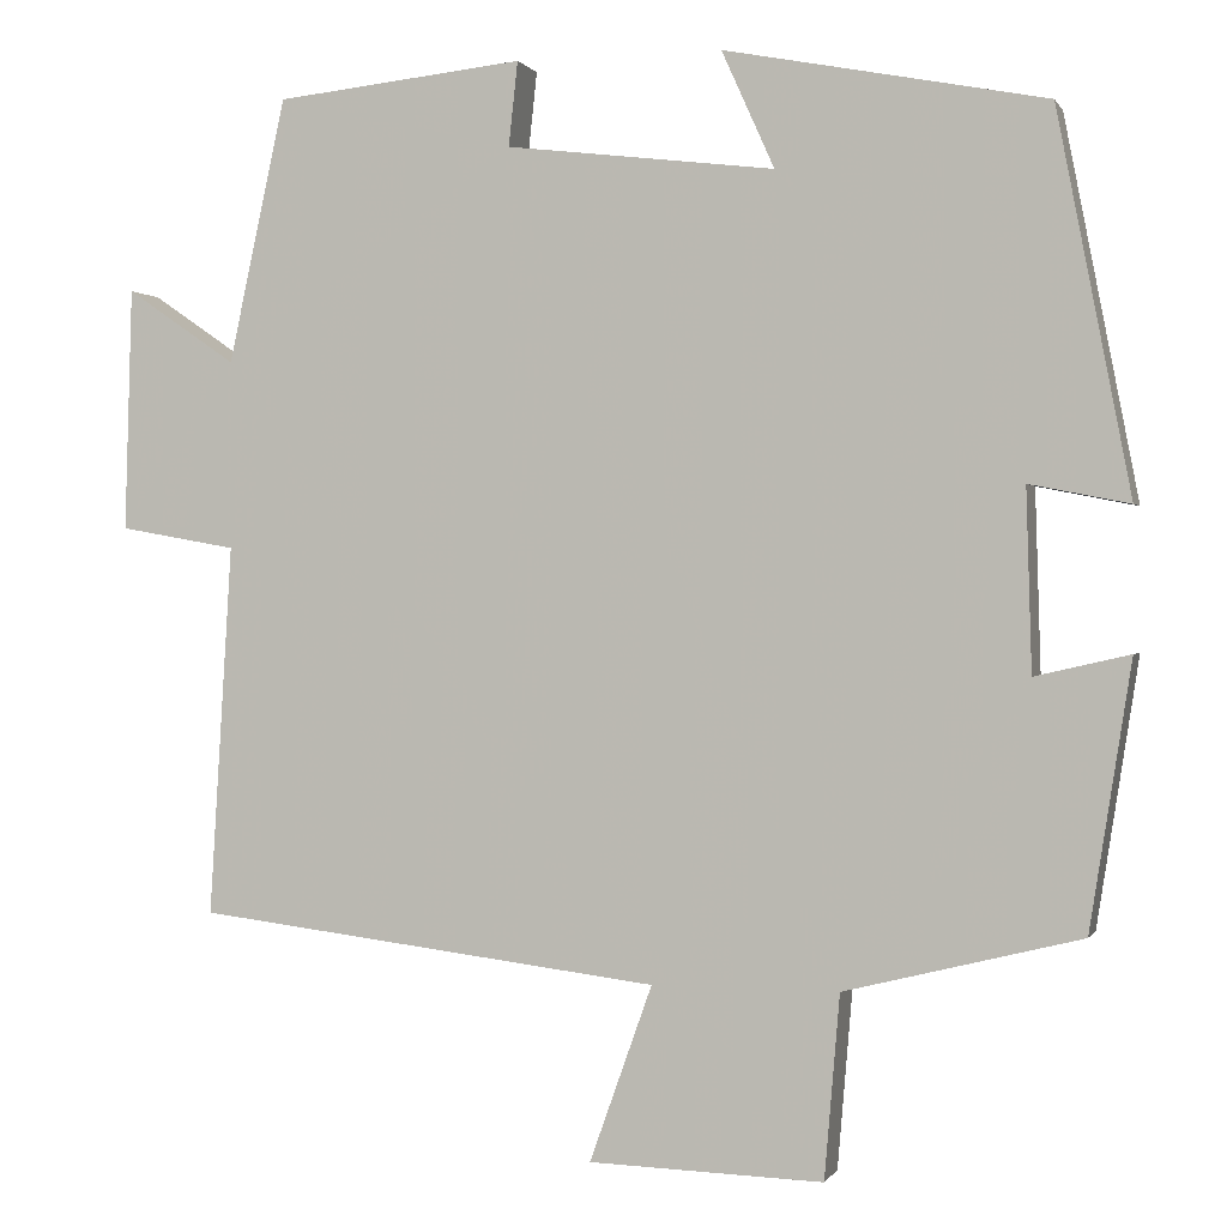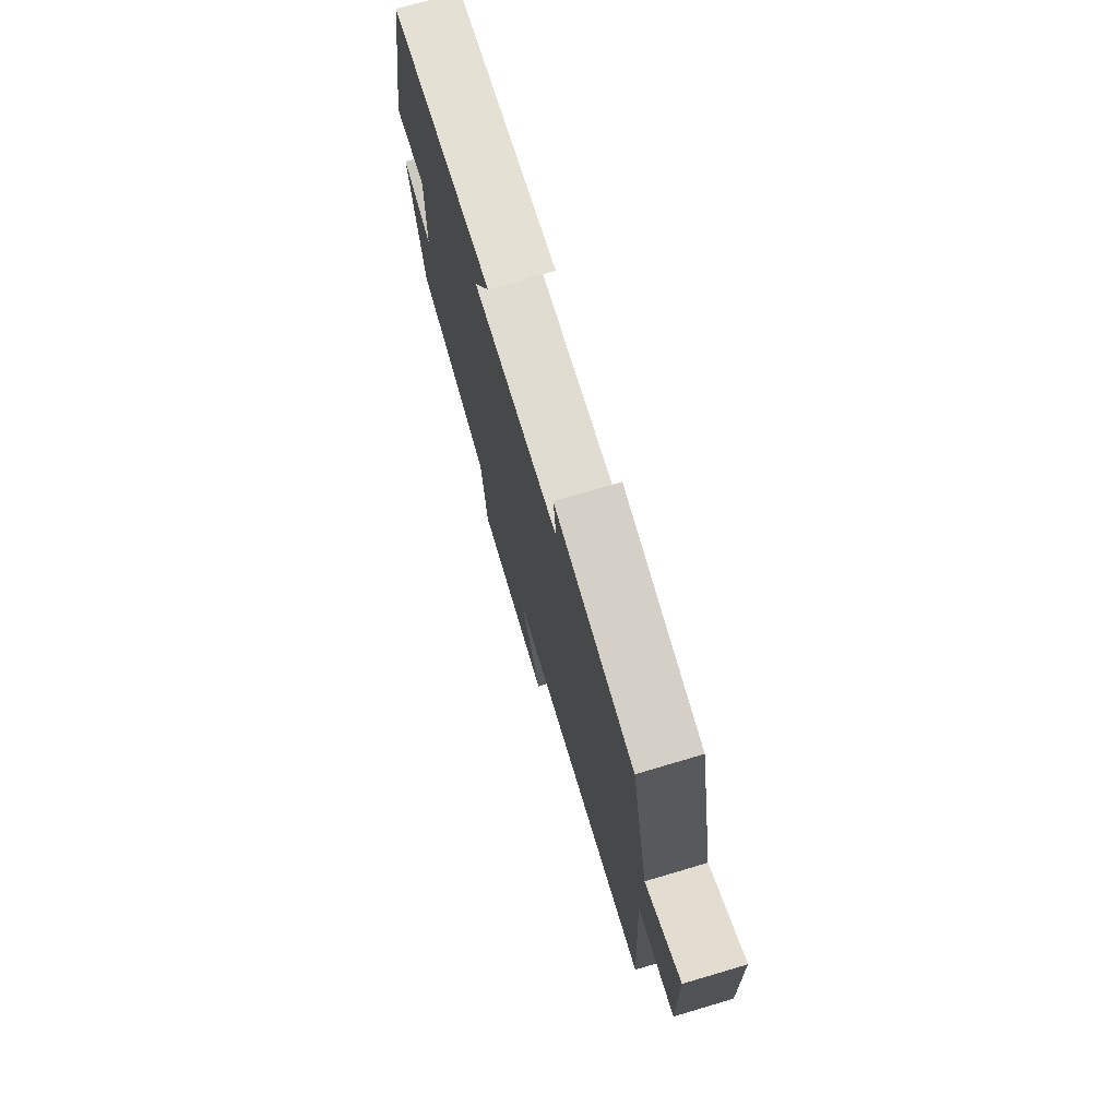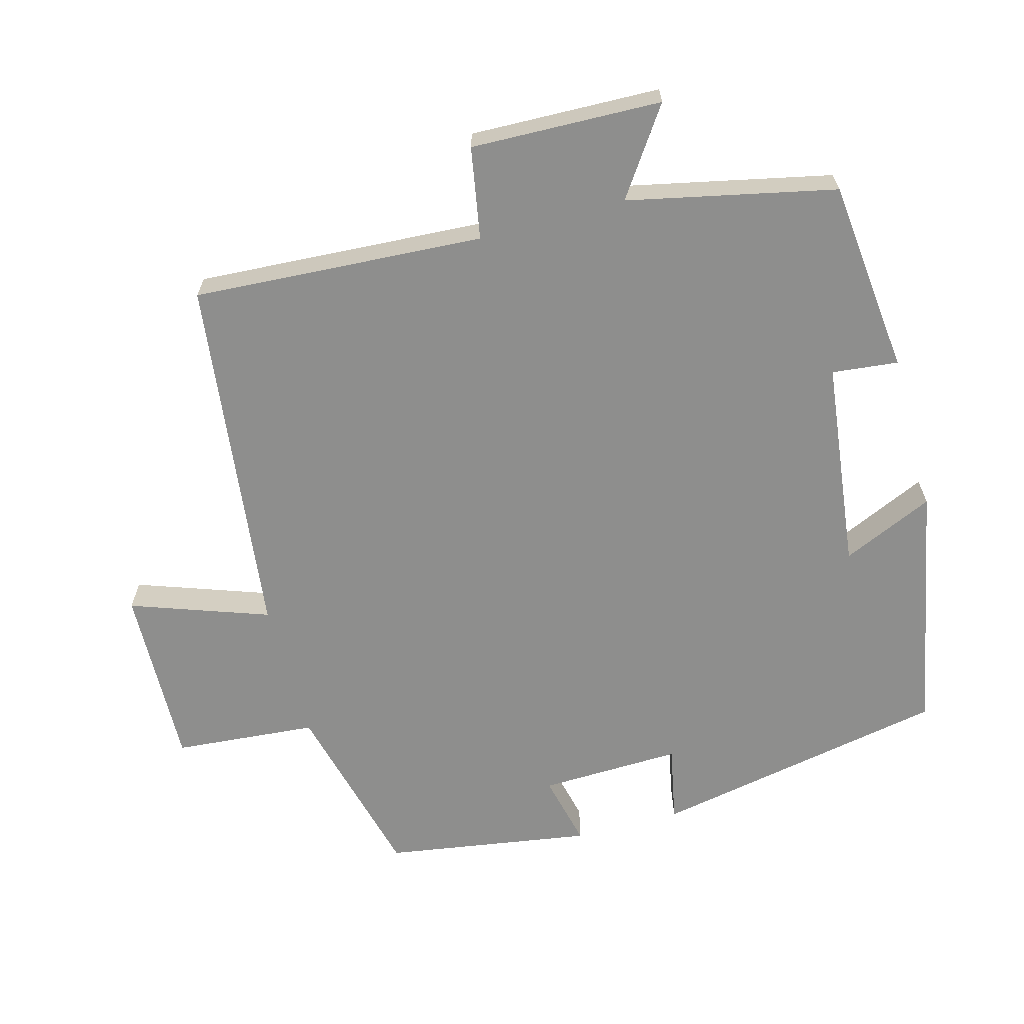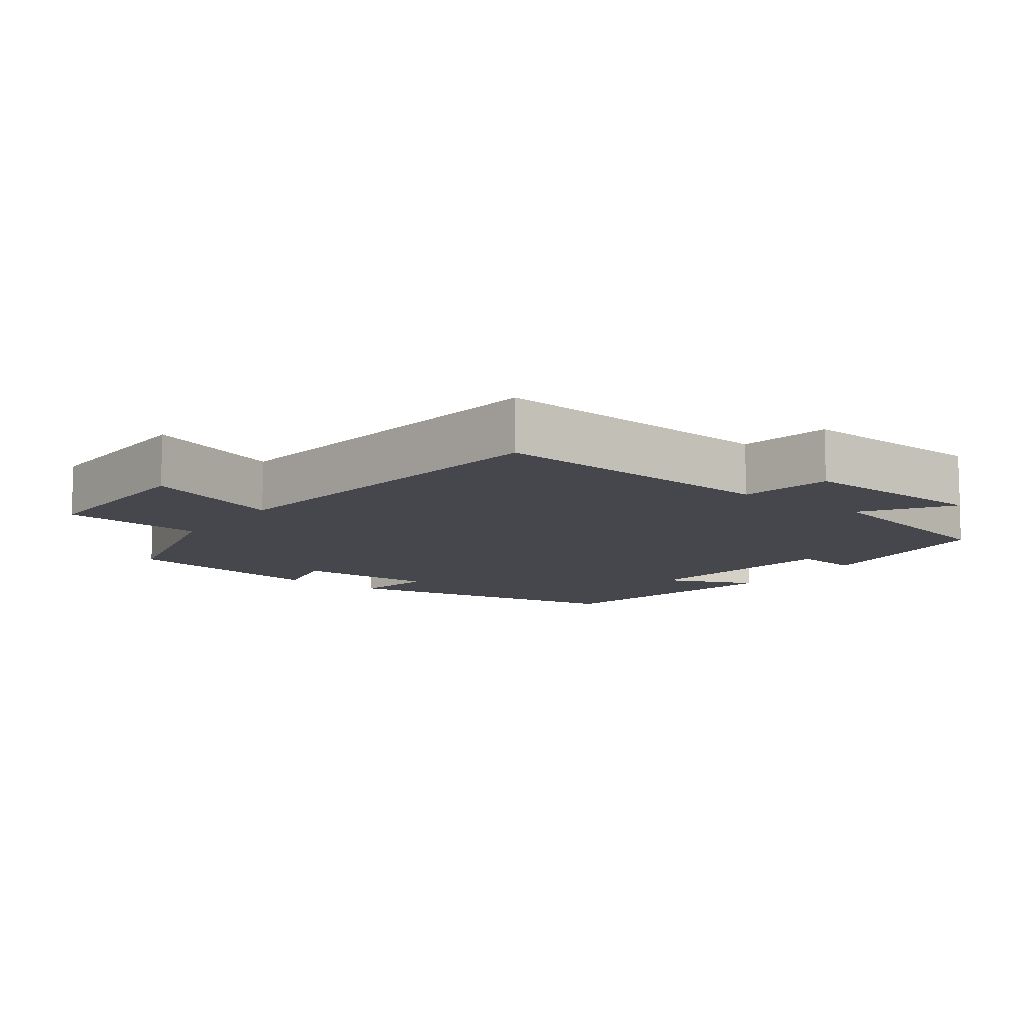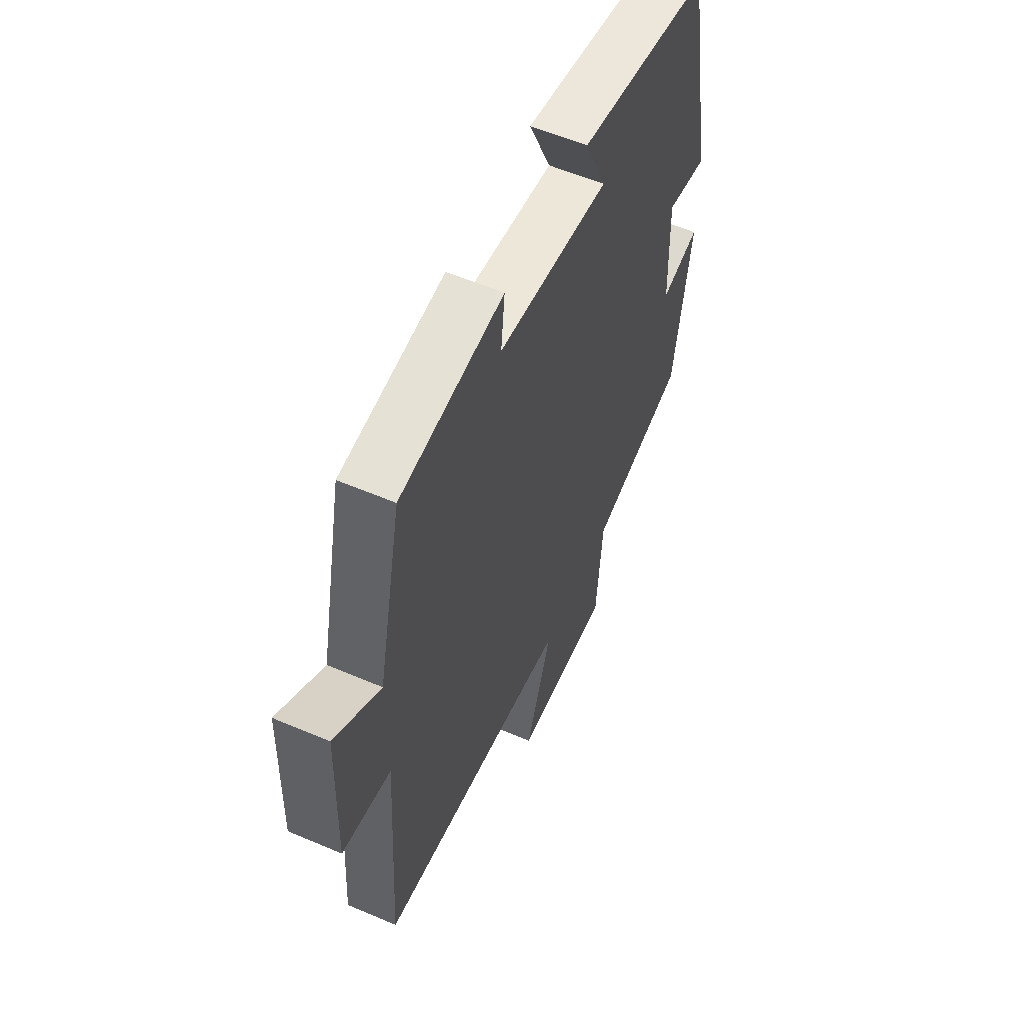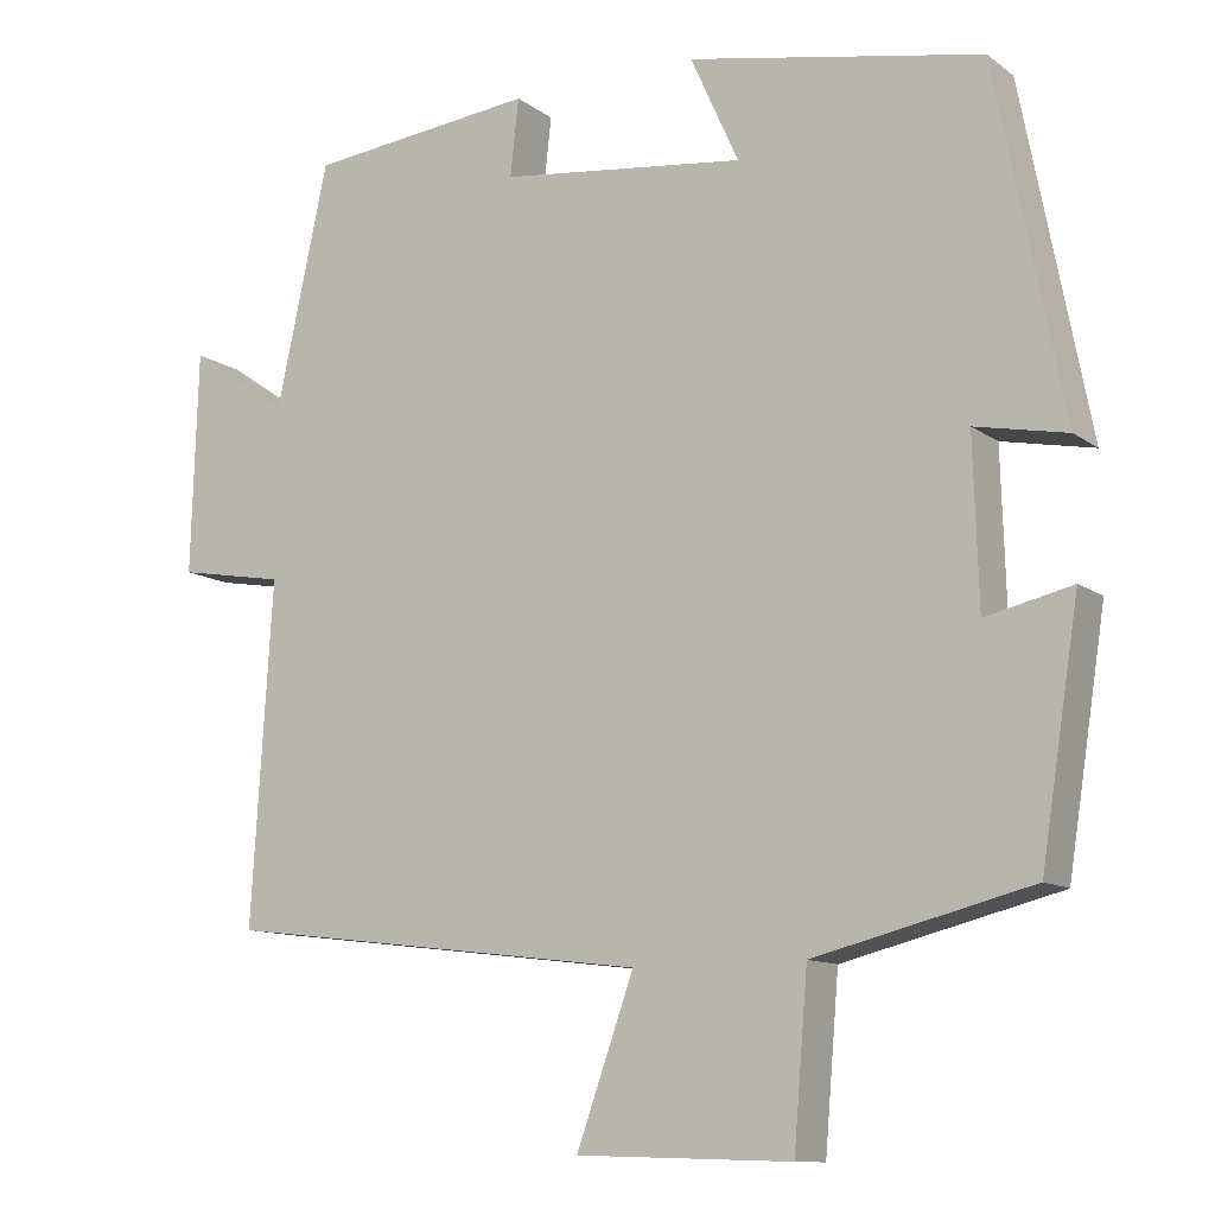
<metadata>
{"format":"obj","ext":"obj","renderer":"f3d","projection":"perspective","resolution":1024,"background":"white","views":[{"elev":0.2,"azim":15.9,"up":"+Z"},{"elev":74.9,"azim":-106.5,"up":"+Z"},{"elev":-64.8,"azim":-74.7,"up":"+Y"},{"elev":-10.9,"azim":-126.5,"up":"+Y"},{"elev":57.4,"azim":-66.1,"up":"+Z"},{"elev":-11.4,"azim":31.2,"up":"+Z"}]}
</metadata>
<code>
v 0.454 0.07 -0.435
v 0.194 0.07 -0.5
v 0.177 0.07 -0.702
v -0.081 0.07 -0.694
v -0.012 0.07 -0.5
v -0.525 0.07 -0.437
v -0.5 0.07 -0.028
v -0.629 0.07 -0.005
v -0.621 0.07 0.263
v -0.5 0.07 0.18
v -0.437 0.07 0.471
v -0.163 0.07 0.5
v -0.173 0.07 0.407
v 0.123 0.07 0.371
v 0.065 0.07 0.5
v 0.419 0.07 0.431
v 0.5 0.07 0.012
v 0.39 0.07 0.034
v 0.396 0.07 -0.166
v 0.5 0.07 -0.142
v 0.454 0 -0.435
v 0.194 0 -0.5
v 0.177 0 -0.702
v -0.081 0 -0.694
v -0.012 0 -0.5
v -0.525 0 -0.437
v -0.5 0 -0.028
v -0.629 0 -0.005
v -0.621 0 0.263
v -0.5 0 0.18
v -0.437 0 0.471
v -0.163 0 0.5
v -0.173 0 0.407
v 0.123 0 0.371
v 0.065 0 0.5
v 0.419 0 0.431
v 0.5 0 0.012
v 0.39 0 0.034
v 0.396 0 -0.166
v 0.5 0 -0.142
f 19 20 1 2
f 18 19 2
f 15 16 17 18
f 14 15 18
f 13 14 18 2
f 10 11 12 13
f 10 13 2 3
f 7 8 9 10
f 5 6 7
f 5 7 10
f 3 4 5
f 3 5 10
f 22 21 40 39
f 22 39 38
f 38 37 36 35
f 38 35 34
f 22 38 34 33
f 33 32 31 30
f 23 22 33 30
f 30 29 28 27
f 27 26 25
f 30 27 25
f 25 24 23
f 30 25 23
f 1 21 22 2
f 2 22 23 3
f 3 23 24 4
f 4 24 25 5
f 5 25 26 6
f 6 26 27 7
f 7 27 28 8
f 8 28 29 9
f 9 29 30 10
f 10 30 31 11
f 11 31 32 12
f 12 32 33 13
f 13 33 34 14
f 14 34 35 15
f 15 35 36 16
f 16 36 37 17
f 17 37 38 18
f 18 38 39 19
f 19 39 40 20
f 20 40 21 1

</code>
